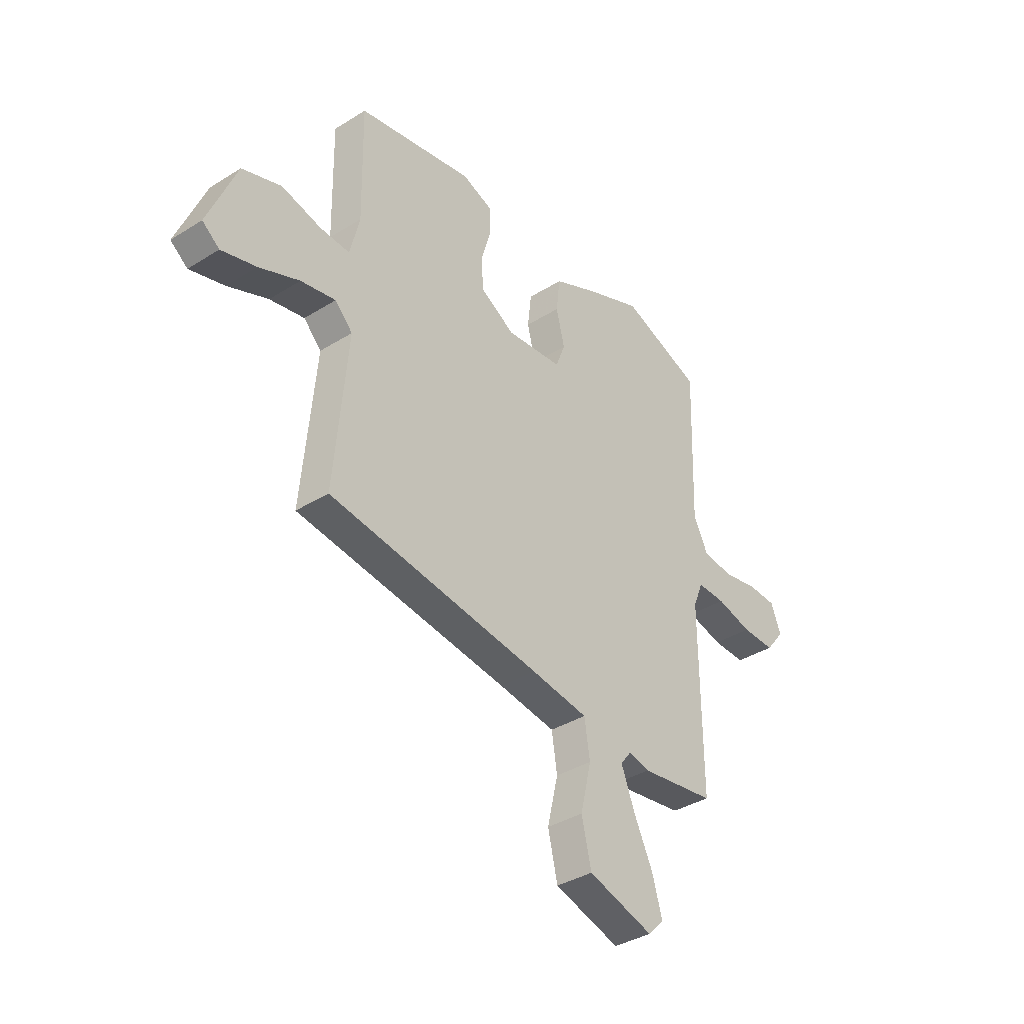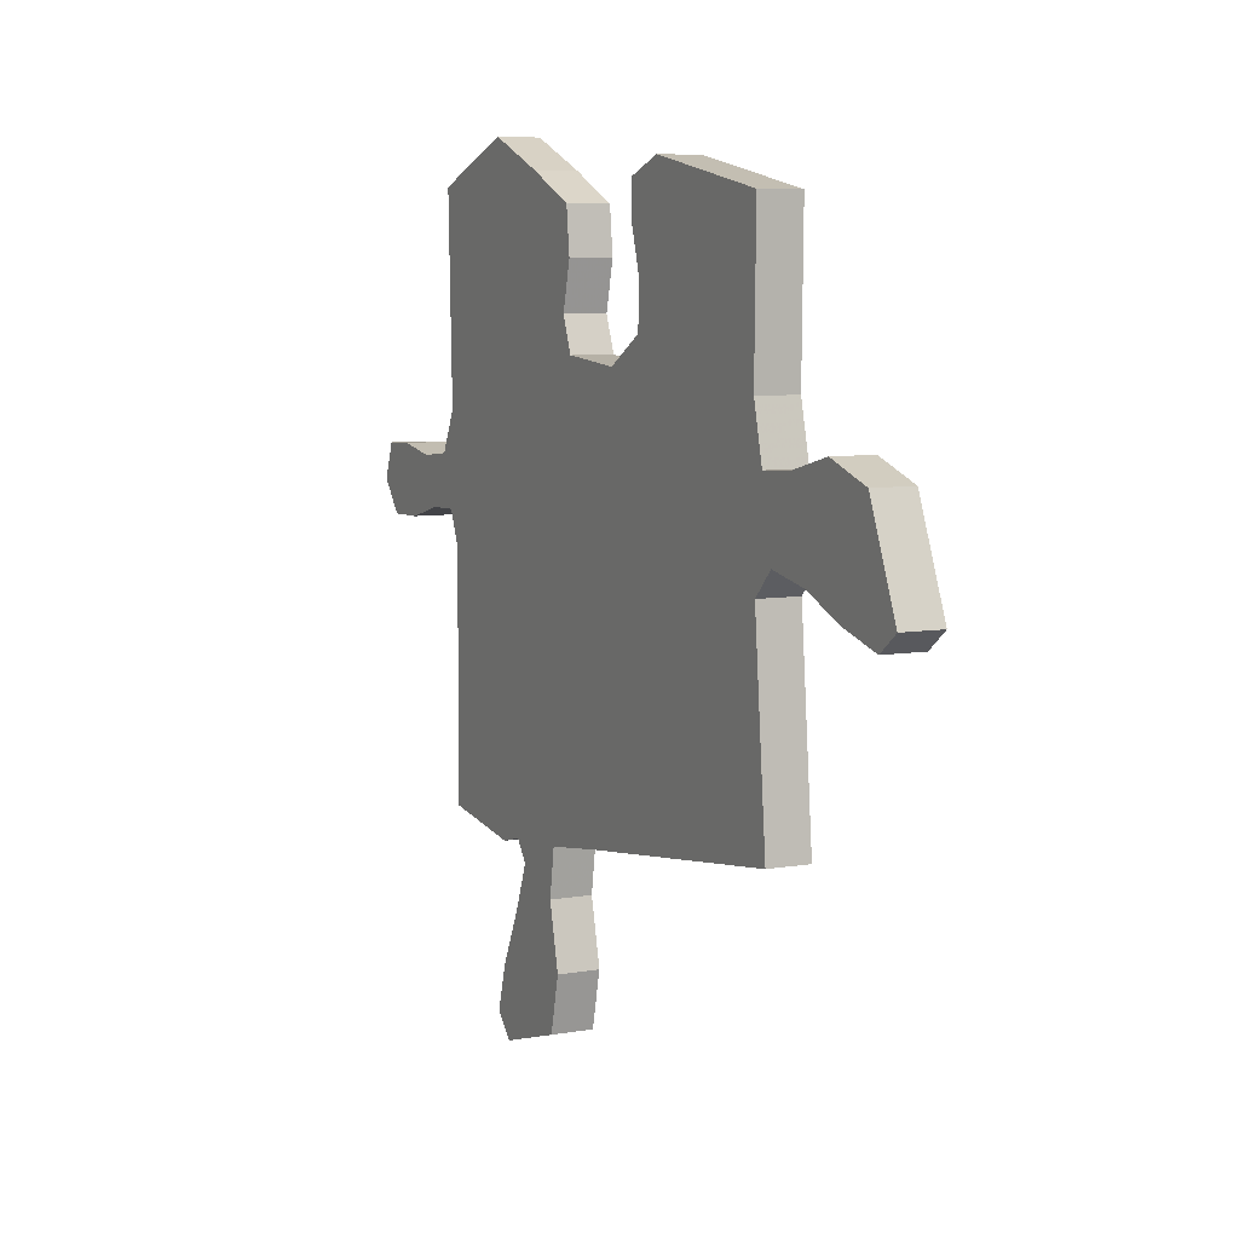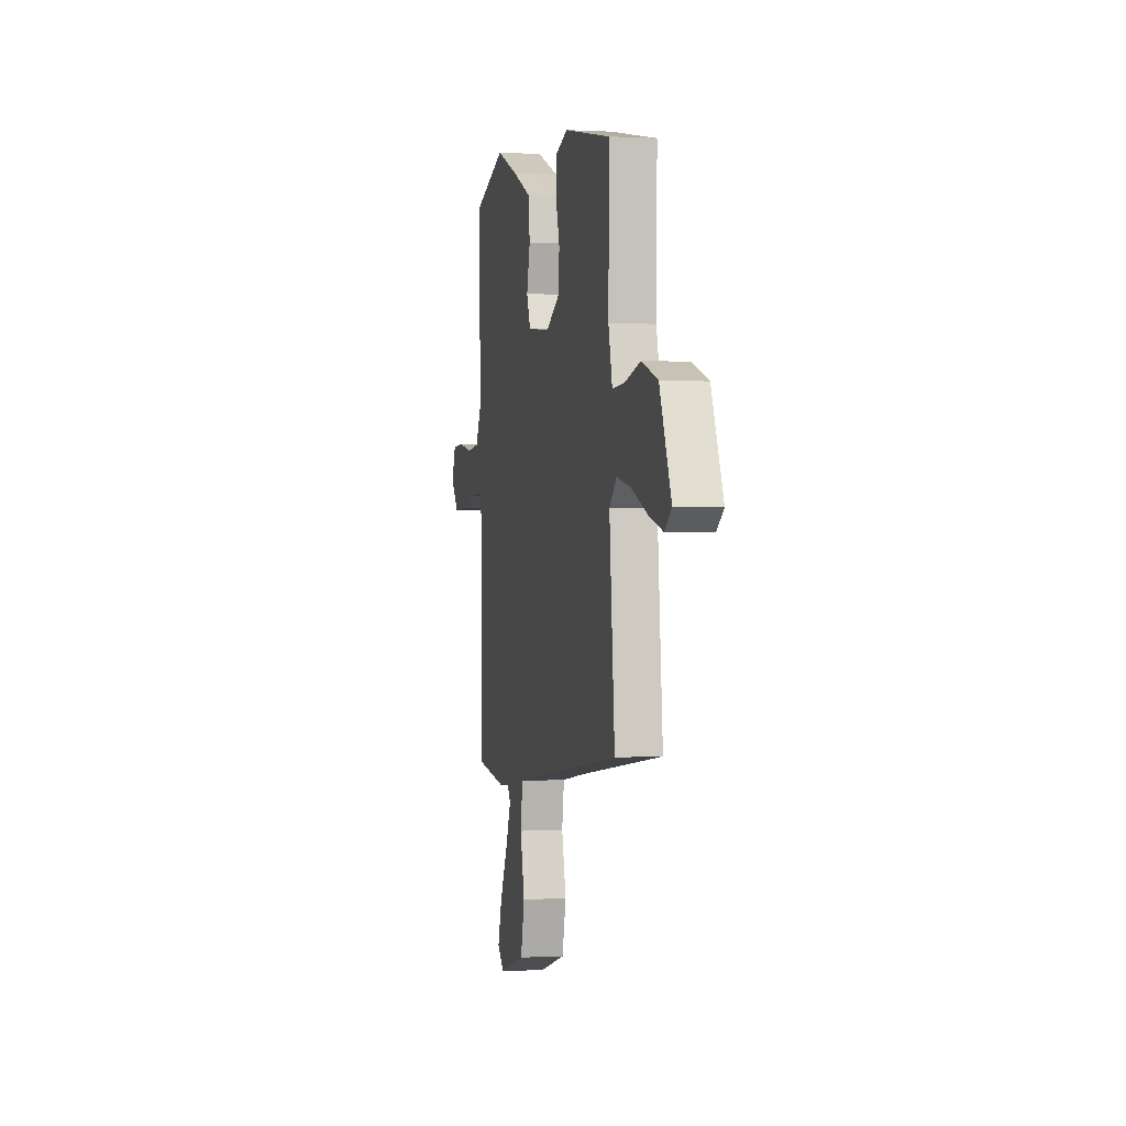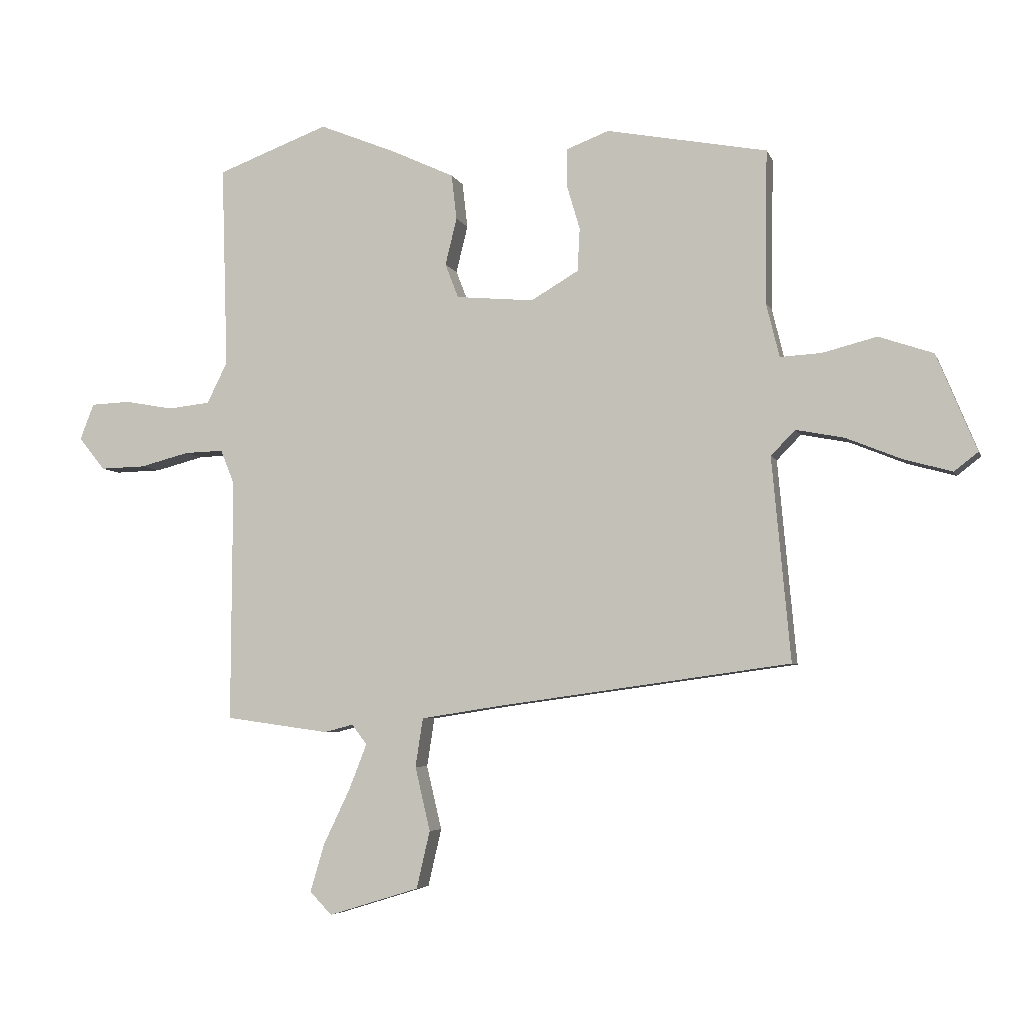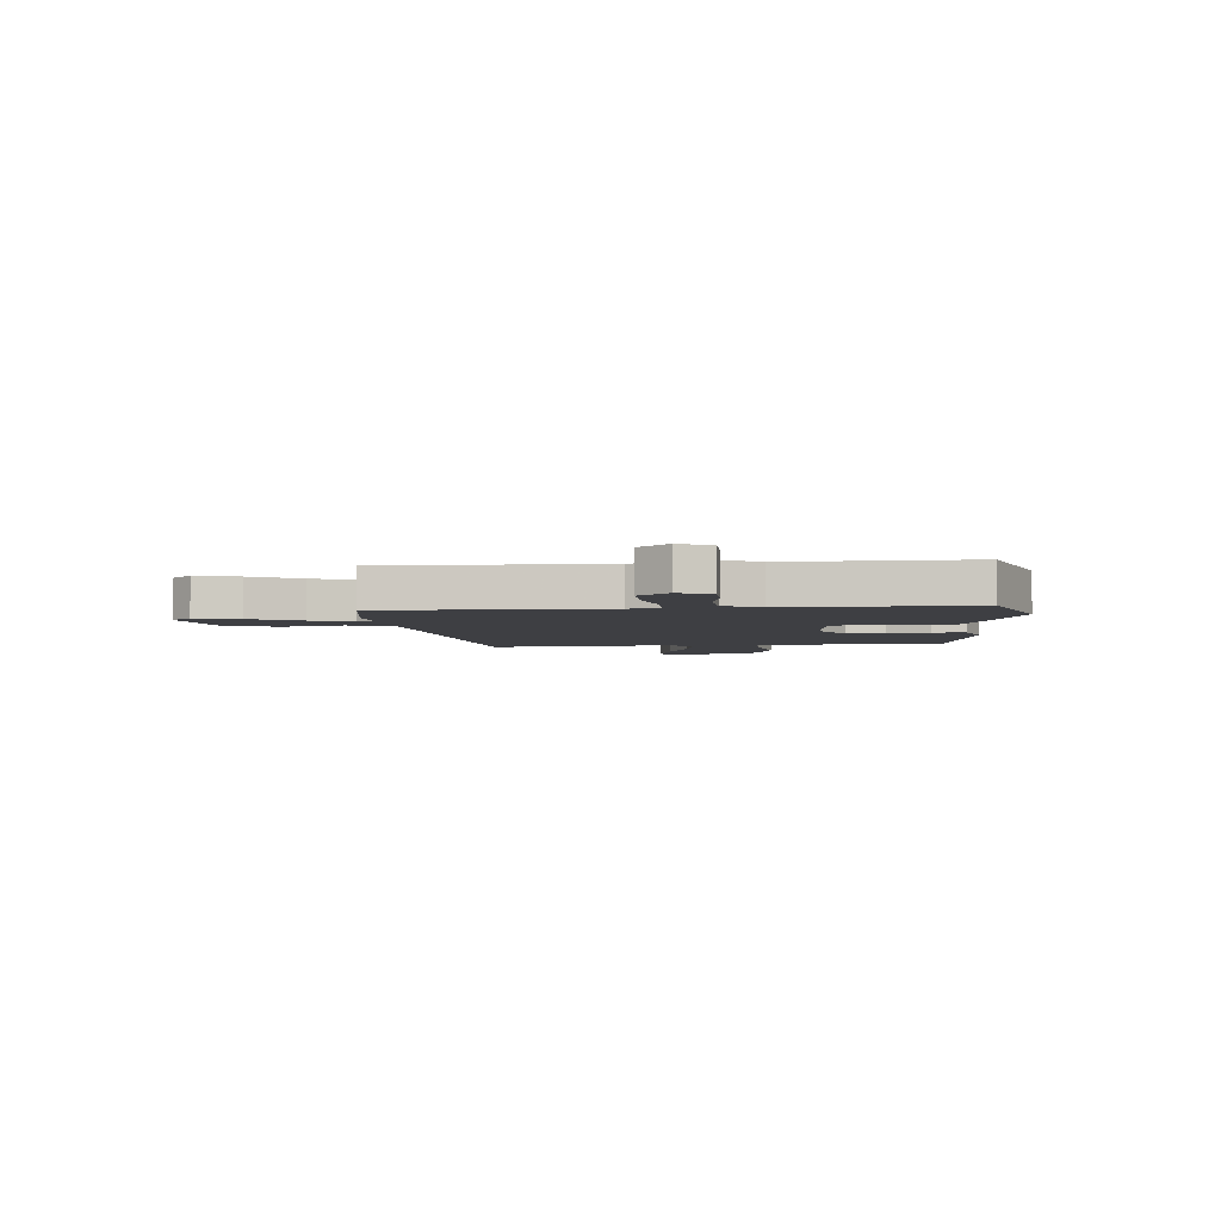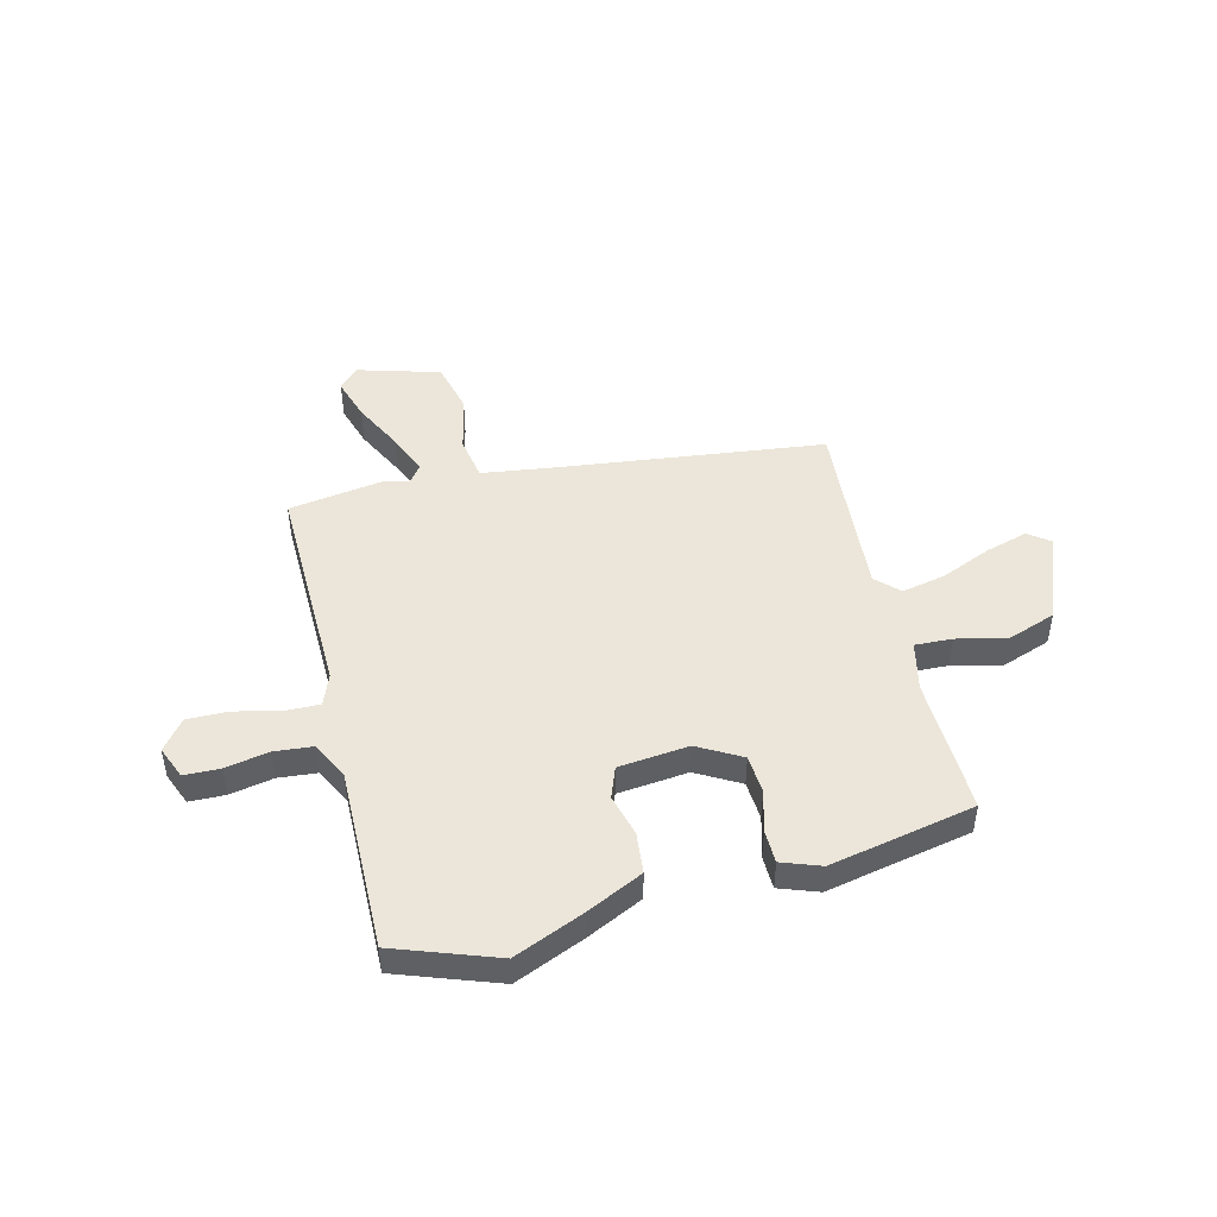
<metadata>
{"format":"obj","ext":"obj","renderer":"f3d","projection":"perspective","resolution":1024,"background":"white","views":[{"elev":-36.9,"azim":129.0,"up":"+Z"},{"elev":7.3,"azim":63.4,"up":"+Z"},{"elev":0.5,"azim":77.5,"up":"+Z"},{"elev":-5.1,"azim":14.8,"up":"+Z"},{"elev":-4.2,"azim":-85.6,"up":"+Y"},{"elev":47.2,"azim":-14.9,"up":"+Y"}]}
</metadata>
<code>
v 0.496 0.07 -0.409
v -0.012 0.07 -0.479
v -0.148 0.07 -0.5
v -0.161 0.07 -0.584
v -0.135 0.07 -0.694
v -0.158 0.07 -0.793
v -0.314 0.07 -0.841
v -0.352 0.07 -0.802
v -0.328 0.07 -0.72
v -0.282 0.07 -0.624
v -0.251 0.07 -0.545
v -0.277 0.07 -0.511
v -0.327 0.07 -0.524
v -0.506 0.07 -0.499
v -0.504 0.07 -0.08
v -0.528 0.07 -0.021
v -0.595 0.07 -0.023
v -0.68 0.07 -0.045
v -0.758 0.07 -0.047
v -0.803 0.07 0.009
v -0.779 0.07 0.071
v -0.711 0.07 0.074
v -0.628 0.07 0.059
v -0.555 0.07 0.067
v -0.52 0.07 0.138
v -0.531 0.07 0.488
v -0.339 0.07 0.56
v -0.206 0.07 0.506
v -0.098 0.07 0.456
v -0.089 0.07 0.378
v -0.109 0.07 0.297
v -0.086 0.07 0.238
v 0.048 0.07 0.226
v 0.13 0.07 0.274
v 0.134 0.07 0.348
v 0.111 0.07 0.426
v 0.111 0.07 0.49
v 0.185 0.07 0.518
v 0.462 0.07 0.466
v 0.458 0.07 0.203
v 0.481 0.07 0.109
v 0.552 0.07 0.113
v 0.646 0.07 0.137
v 0.74 0.07 0.105
v 0.809 0.07 -0.062
v 0.768 0.07 -0.094
v 0.685 0.07 -0.071
v 0.589 0.07 -0.032
v 0.506 0.07 -0.016
v 0.464 0.07 -0.059
v 0.496 0 -0.409
v -0.012 0 -0.479
v -0.148 0 -0.5
v -0.161 0 -0.584
v -0.135 0 -0.694
v -0.158 0 -0.793
v -0.314 0 -0.841
v -0.352 0 -0.802
v -0.328 0 -0.72
v -0.282 0 -0.624
v -0.251 0 -0.545
v -0.277 0 -0.511
v -0.327 0 -0.524
v -0.506 0 -0.499
v -0.504 0 -0.08
v -0.528 0 -0.021
v -0.595 0 -0.023
v -0.68 0 -0.045
v -0.758 0 -0.047
v -0.803 0 0.009
v -0.779 0 0.071
v -0.711 0 0.074
v -0.628 0 0.059
v -0.555 0 0.067
v -0.52 0 0.138
v -0.531 0 0.488
v -0.339 0 0.56
v -0.206 0 0.506
v -0.098 0 0.456
v -0.089 0 0.378
v -0.109 0 0.297
v -0.086 0 0.238
v 0.048 0 0.226
v 0.13 0 0.274
v 0.134 0 0.348
v 0.111 0 0.426
v 0.111 0 0.49
v 0.185 0 0.518
v 0.462 0 0.466
v 0.458 0 0.203
v 0.481 0 0.109
v 0.552 0 0.113
v 0.646 0 0.137
v 0.74 0 0.105
v 0.809 0 -0.062
v 0.768 0 -0.094
v 0.685 0 -0.071
v 0.589 0 -0.032
v 0.506 0 -0.016
v 0.464 0 -0.059
f 46 47 48
f 45 46 48
f 44 45 48
f 43 44 48
f 42 43 48
f 41 42 48 49
f 40 41 49 50
f 38 39 40
f 37 38 40
f 36 37 40
f 35 36 40
f 34 35 40 50
f 29 30 31
f 28 29 31
f 27 28 31
f 26 27 31
f 25 26 31
f 24 25 31 32
f 21 22 23
f 20 21 23
f 19 20 23
f 18 19 23
f 17 18 23
f 16 17 23 24
f 24 32 33
f 16 24 33
f 15 16 33
f 14 15 33
f 13 14 33
f 12 13 33
f 8 9 10
f 7 8 10
f 6 7 10
f 5 6 10
f 4 5 10
f 3 4 10 11
f 50 1 2
f 34 50 2
f 33 34 2
f 12 33 2
f 12 2 3
f 3 11 12
f 98 97 96
f 98 96 95
f 98 95 94
f 98 94 93
f 98 93 92
f 99 98 92 91
f 100 99 91 90
f 90 89 88
f 90 88 87
f 90 87 86
f 90 86 85
f 100 90 85 84
f 81 80 79
f 81 79 78
f 81 78 77
f 81 77 76
f 81 76 75
f 82 81 75 74
f 73 72 71
f 73 71 70
f 73 70 69
f 73 69 68
f 73 68 67
f 74 73 67 66
f 83 82 74
f 83 74 66
f 83 66 65
f 83 65 64
f 83 64 63
f 83 63 62
f 60 59 58
f 60 58 57
f 60 57 56
f 60 56 55
f 60 55 54
f 61 60 54 53
f 52 51 100
f 52 100 84
f 52 84 83
f 52 83 62
f 53 52 62
f 62 61 53
f 1 51 52 2
f 2 52 53 3
f 3 53 54 4
f 4 54 55 5
f 5 55 56 6
f 6 56 57 7
f 7 57 58 8
f 8 58 59 9
f 9 59 60 10
f 10 60 61 11
f 11 61 62 12
f 12 62 63 13
f 13 63 64 14
f 14 64 65 15
f 15 65 66 16
f 16 66 67 17
f 17 67 68 18
f 18 68 69 19
f 19 69 70 20
f 20 70 71 21
f 21 71 72 22
f 22 72 73 23
f 23 73 74 24
f 24 74 75 25
f 25 75 76 26
f 26 76 77 27
f 27 77 78 28
f 28 78 79 29
f 29 79 80 30
f 30 80 81 31
f 31 81 82 32
f 32 82 83 33
f 33 83 84 34
f 34 84 85 35
f 35 85 86 36
f 36 86 87 37
f 37 87 88 38
f 38 88 89 39
f 39 89 90 40
f 40 90 91 41
f 41 91 92 42
f 42 92 93 43
f 43 93 94 44
f 44 94 95 45
f 45 95 96 46
f 46 96 97 47
f 47 97 98 48
f 48 98 99 49
f 49 99 100 50
f 50 100 51 1

</code>
